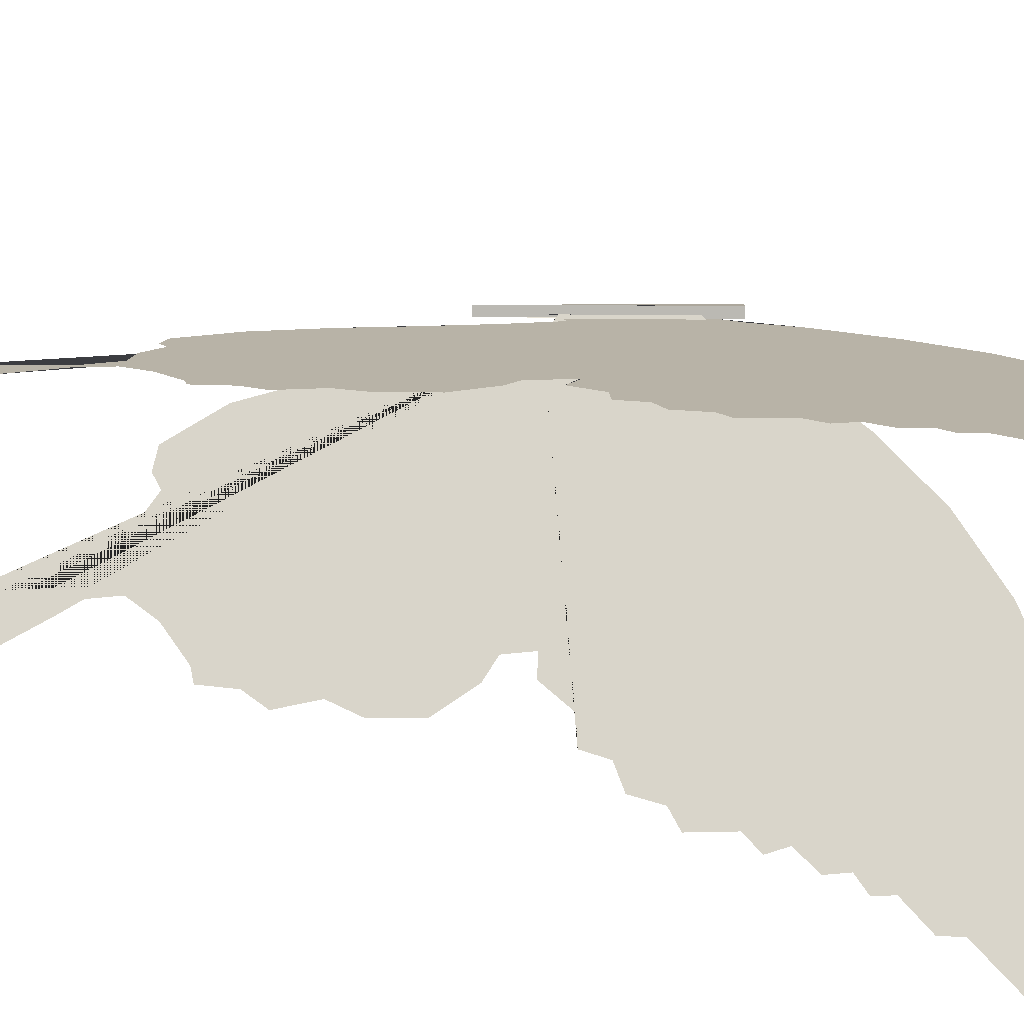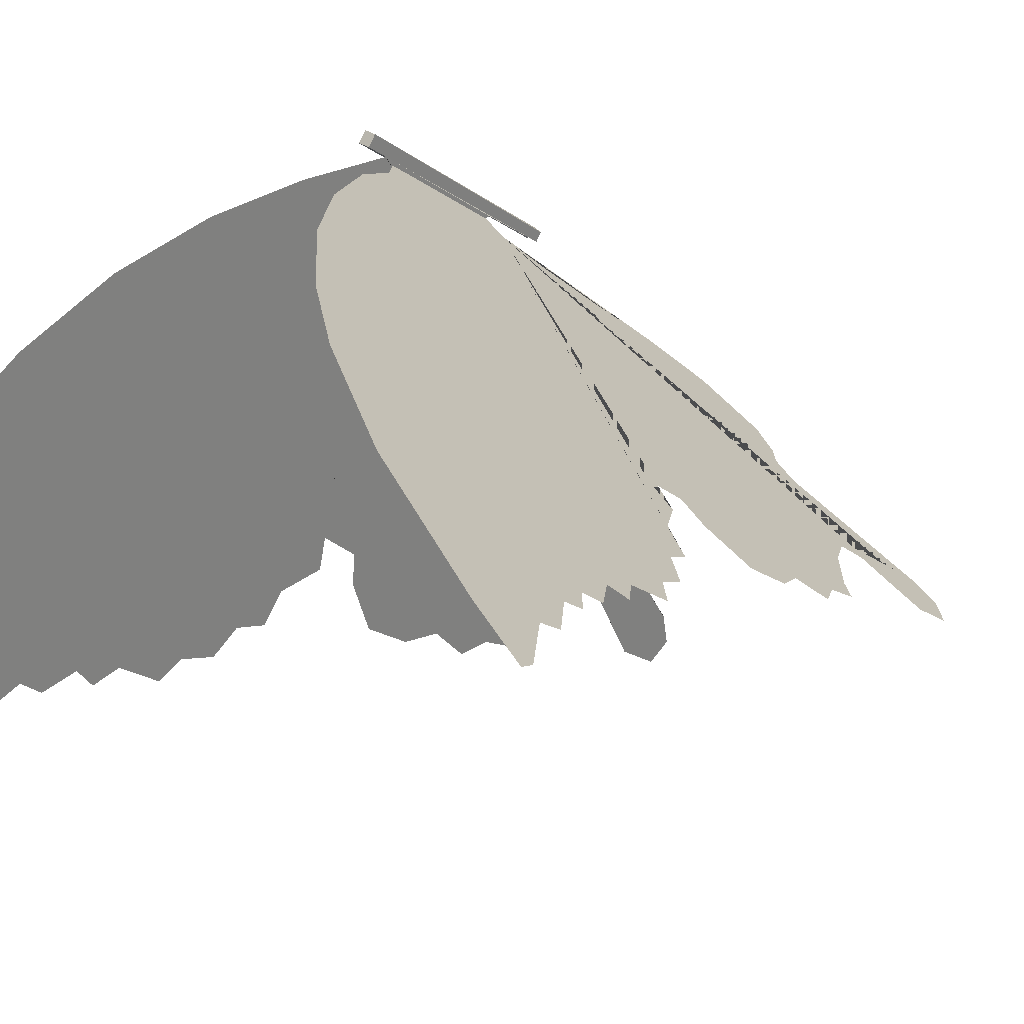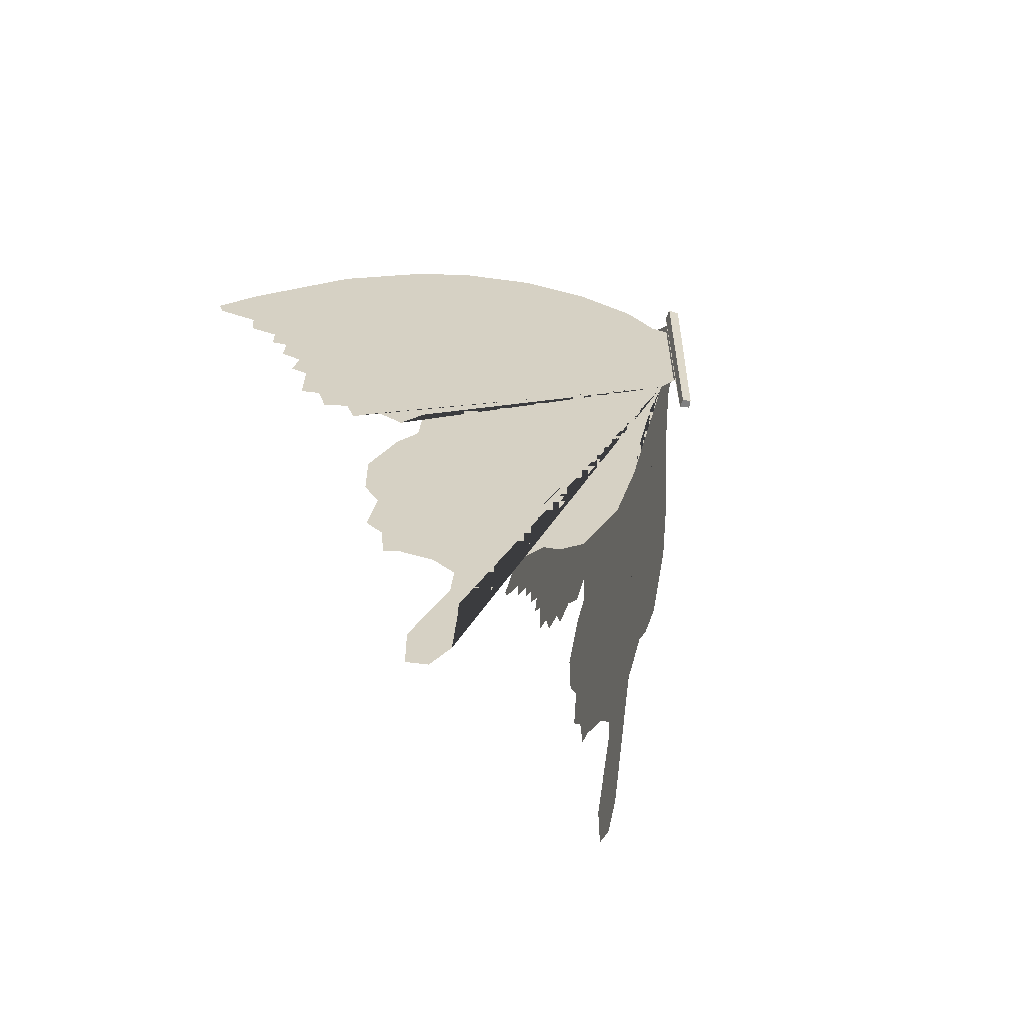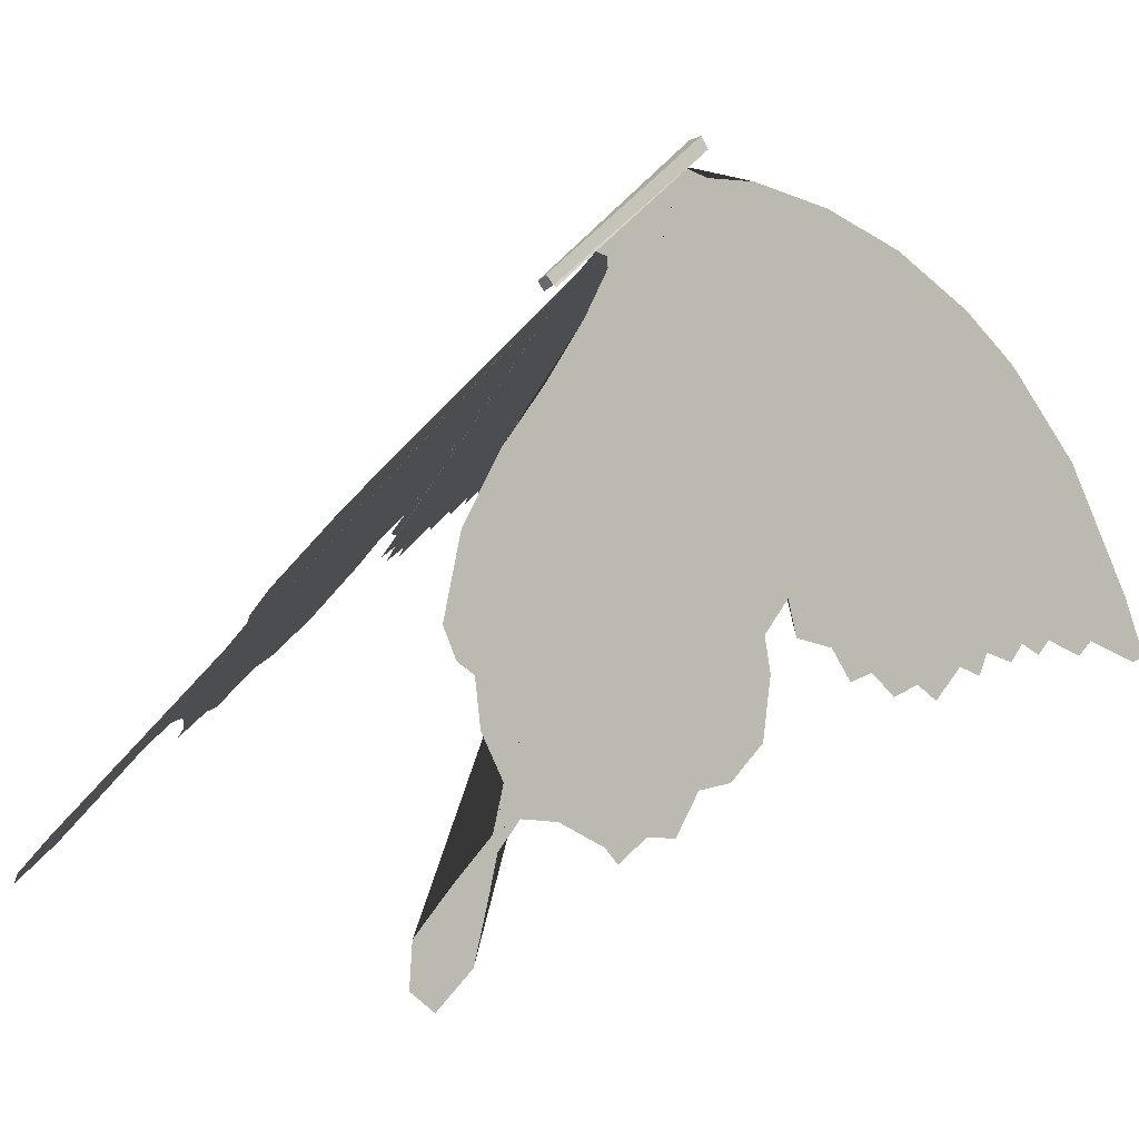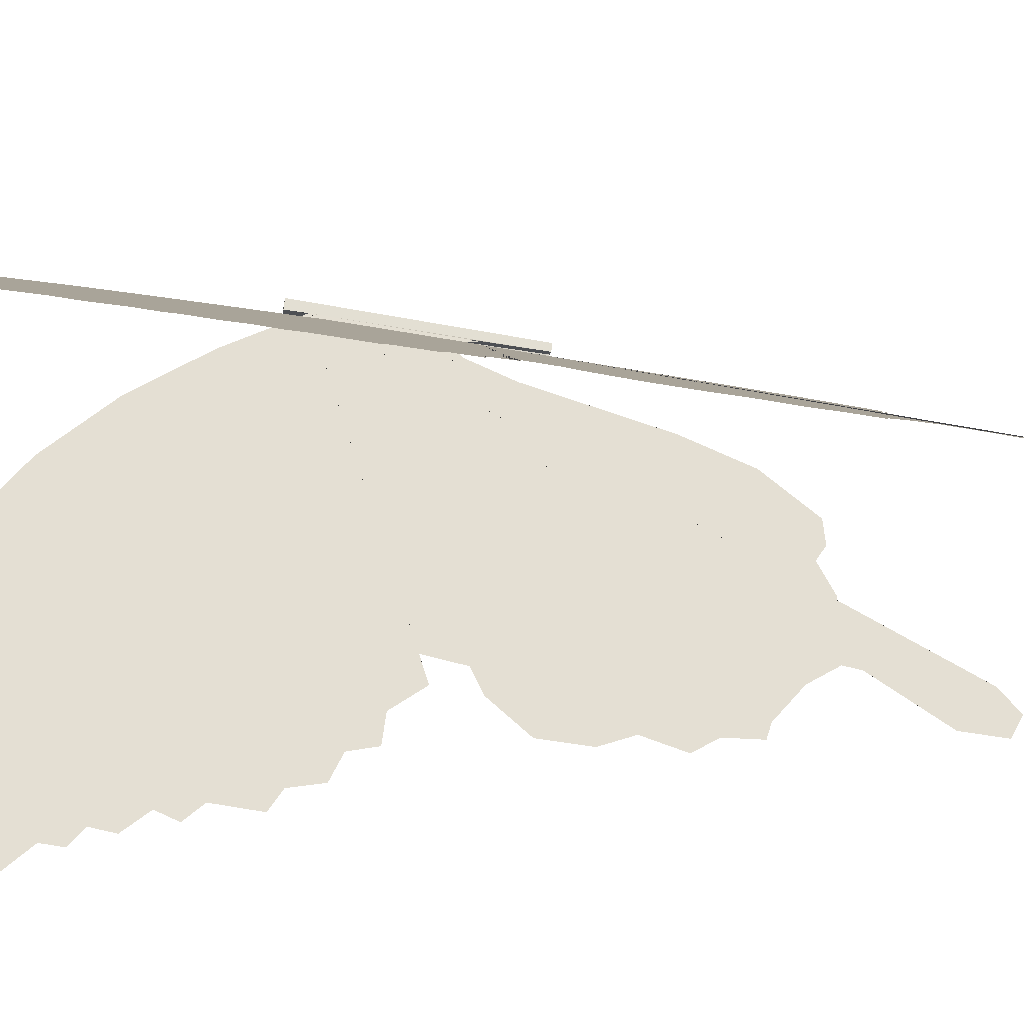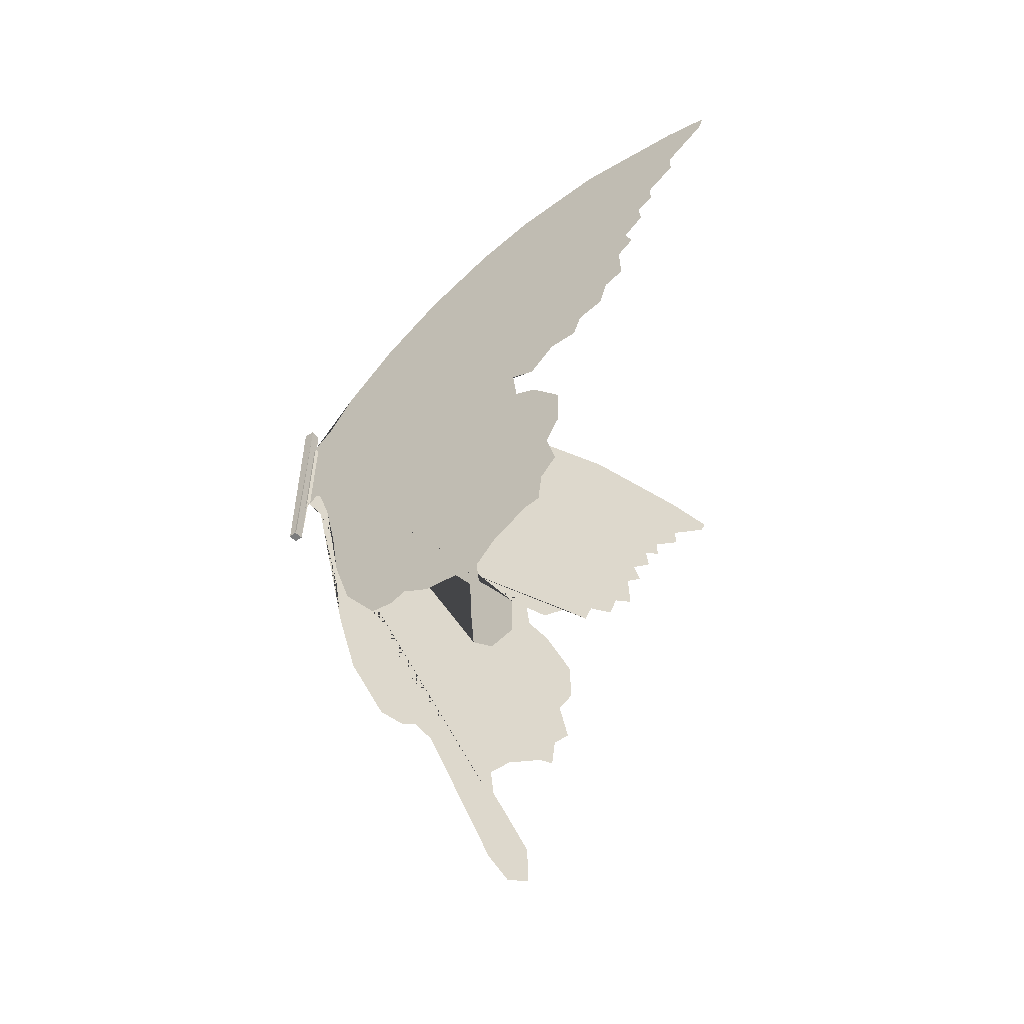
<metadata>
{"format":"obj","ext":"obj","renderer":"f3d","projection":"perspective","resolution":1024,"background":"white","views":[{"elev":-46.2,"azim":-90.4,"up":"+Y"},{"elev":-16.9,"azim":34.0,"up":"+Y"},{"elev":-60.0,"azim":129.4,"up":"+Z"},{"elev":33.5,"azim":-152.2,"up":"+Y"},{"elev":-54.1,"azim":79.4,"up":"+Y"},{"elev":-58.6,"azim":-87.1,"up":"+Z"}]}
</metadata>
<code>
o Cube
v 0.002909 -0.01456 -0.1231
v -0.01216 -0.000508 -0.1231
v -0.000809 0.01246 -0.1231
v 0.01201 0.000355 -0.1231
v 0.003878 -0.01553 0.3521
v -0.01553 -0.003878 0.3521
v -0.003878 0.01553 0.3521
v 0.01553 0.003878 0.3521
v -0.01553 -0.003878 -0.1231
v -0.01553 -0.003878 0.3521
v 0.003289 -0.01651 0.01805
v 0.004589 -0.01591 0.308
v -0.008522 -0.03619 0.0436
v -0.01559 -0.04796 0.03215
v -0.0315 -0.07446 -0.07087
v -0.04682 -0.09998 -0.214
v -0.0586 -0.1196 -0.3593
v -0.08041 -0.1559 -0.5059
v -0.1193 -0.2207 -0.6261
v -0.1446 -0.2629 -0.6364
v -0.1611 -0.2904 -0.6192
v -0.1918 -0.3414 -0.6604
v -0.2295 -0.4042 -0.6696
v -0.2489 -0.4366 -0.7348
v -0.2513 -0.4405 -0.8447
v -0.2554 -0.4474 -0.95
v -0.2778 -0.4847 -0.9981
v -0.3019 -0.5249 -0.9786
v -0.3019 -0.5249 -0.8825
v -0.2754 -0.4808 -0.792
v -0.2601 -0.4553 -0.7428
v -0.2566 -0.4494 -0.6753
v -0.2796 -0.4876 -0.6146
v -0.319 -0.5534 -0.5597
v -0.3355 -0.5809 -0.5528
v -0.3397 -0.5877 -0.4738
v -0.3579 -0.6182 -0.4246
v -0.3479 -0.6015 -0.333
v -0.3644 -0.629 -0.2643
v -0.3644 -0.629 -0.1579
v -0.3326 -0.576 -0.06858
v -0.3078 -0.5347 -0.03882
v -0.3031 -0.5269 0.05161
v -0.3302 -0.572 0.02528
v -0.3591 -0.6201 0.09053
v -0.3909 -0.6731 0.09282
v -0.4003 -0.6888 0.1512
v -0.4298 -0.7379 0.1729
v -0.4398 -0.7546 0.2416
v -0.4628 -0.7929 0.2657
v -0.4616 -0.7909 0.3641
v -0.4817 -0.8243 0.4007
v -0.474 -0.8115 0.4477
v -0.4987 -0.8527 0.4969
v -0.4964 -0.8488 0.5484
v -0.5164 -0.8822 0.5759
v -0.5158 -0.8812 0.6217
v -0.55 -0.9381 0.6823
v -0.5512 -0.9401 0.7339
v -0.6001 -1.022 0.8231
v -0.6066 -1.032 0.8598
v -0.5547 -0.946 0.8907
v -0.4292 -0.7369 0.925
v -0.3238 -0.5612 0.8907
v -0.256 -0.4484 0.8357
v -0.1735 -0.311 0.7316
v -0.1034 -0.1942 0.6022
v -0.04446 -0.09605 0.4557
v -0.01618 -0.04894 0.3492
v 0.008982 -0.03695 0.009948
v 0.01605 -0.04873 -0.001499
v 0.03196 -0.07523 -0.1045
v 0.04728 -0.1007 -0.2476
v 0.05906 -0.1204 -0.393
v 0.08087 -0.1567 -0.5395
v 0.1198 -0.2215 -0.6597
v 0.1451 -0.2637 -0.67
v 0.1616 -0.2911 -0.6528
v 0.1922 -0.3422 -0.694
v 0.2299 -0.405 -0.7032
v 0.2494 -0.4374 -0.7685
v 0.2517 -0.4413 -0.8783
v 0.2559 -0.4482 -0.9837
v 0.2783 -0.4855 -1.032
v 0.3024 -0.5257 -1.012
v 0.3024 -0.5257 -0.9161
v 0.2759 -0.4815 -0.8257
v 0.2606 -0.456 -0.7765
v 0.257 -0.4501 -0.7089
v 0.28 -0.4884 -0.6483
v 0.3195 -0.5542 -0.5933
v 0.336 -0.5816 -0.5864
v 0.3401 -0.5885 -0.5075
v 0.3584 -0.6189 -0.4582
v 0.3484 -0.6023 -0.3667
v 0.3649 -0.6297 -0.298
v 0.3649 -0.6297 -0.1915
v 0.333 -0.5767 -0.1022
v 0.3083 -0.5355 -0.07247
v 0.3036 -0.5277 0.01796
v 0.3307 -0.5728 -0.008368
v 0.3596 -0.6209 0.05688
v 0.3914 -0.6739 0.05917
v 0.4008 -0.6896 0.1176
v 0.4303 -0.7387 0.1393
v 0.4403 -0.7554 0.208
v 0.4633 -0.7936 0.232
v 0.4621 -0.7917 0.3305
v 0.4821 -0.825 0.3671
v 0.4745 -0.8123 0.414
v 0.4992 -0.8535 0.4633
v 0.4968 -0.8496 0.5148
v 0.5169 -0.8829 0.5422
v 0.5163 -0.882 0.588
v 0.5505 -0.9389 0.6487
v 0.5516 -0.9408 0.7002
v 0.6006 -1.022 0.7895
v 0.607 -1.033 0.8261
v 0.5552 -0.9467 0.857
v 0.4297 -0.7377 0.8914
v 0.3242 -0.562 0.857
v 0.2565 -0.4491 0.8021
v 0.174 -0.3118 0.6979
v 0.1038 -0.195 0.5686
v 0.04499 -0.09616 0.422
v 0.01691 -0.04852 0.3156
v -0.003878 -0.01553 0.02748
v -0.00303 -0.01468 0.277
f 1 2 3 4
f 5 8 7 6
f 1 5 6 2
f 2 6 7 3
f 3 7 8 4
f 5 1 4 8
f 6 2 9 10
f 1 5 12 11
f 8 4 127 128
f 12 69 68 67 66 65 64 63 62 61 60 59 58 57 56 55 54 53 52 51 50 49 48 47 46 45 44 43 42 41 40 39 38 37 36 35 34 33 32 31 30 29 28 27 26 25 24 23 22 21 20 19 18 17 16 15 14 13 11
f 71 72 73 74 75 76 77 78 79 80 81 82 83 84 85 86 87 88 89 90 91 92 93 94 95 96 97 98 99 100 101 102 103 104 105 106 107 108 109 110 111 112 113 114 115 116 117 118 119 120 121 122 123 124 125 126 128 127 70

</code>
